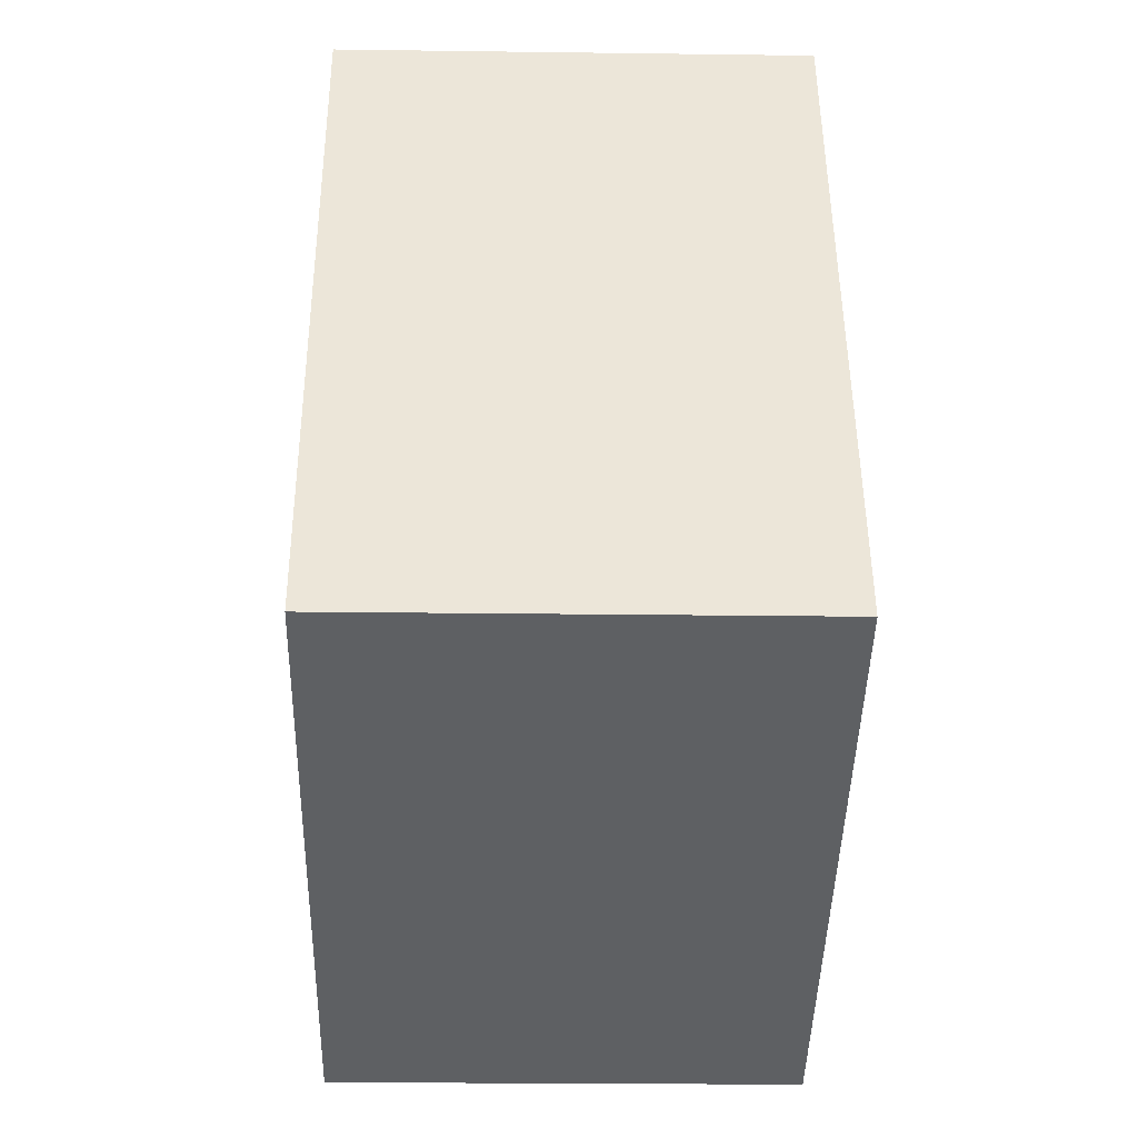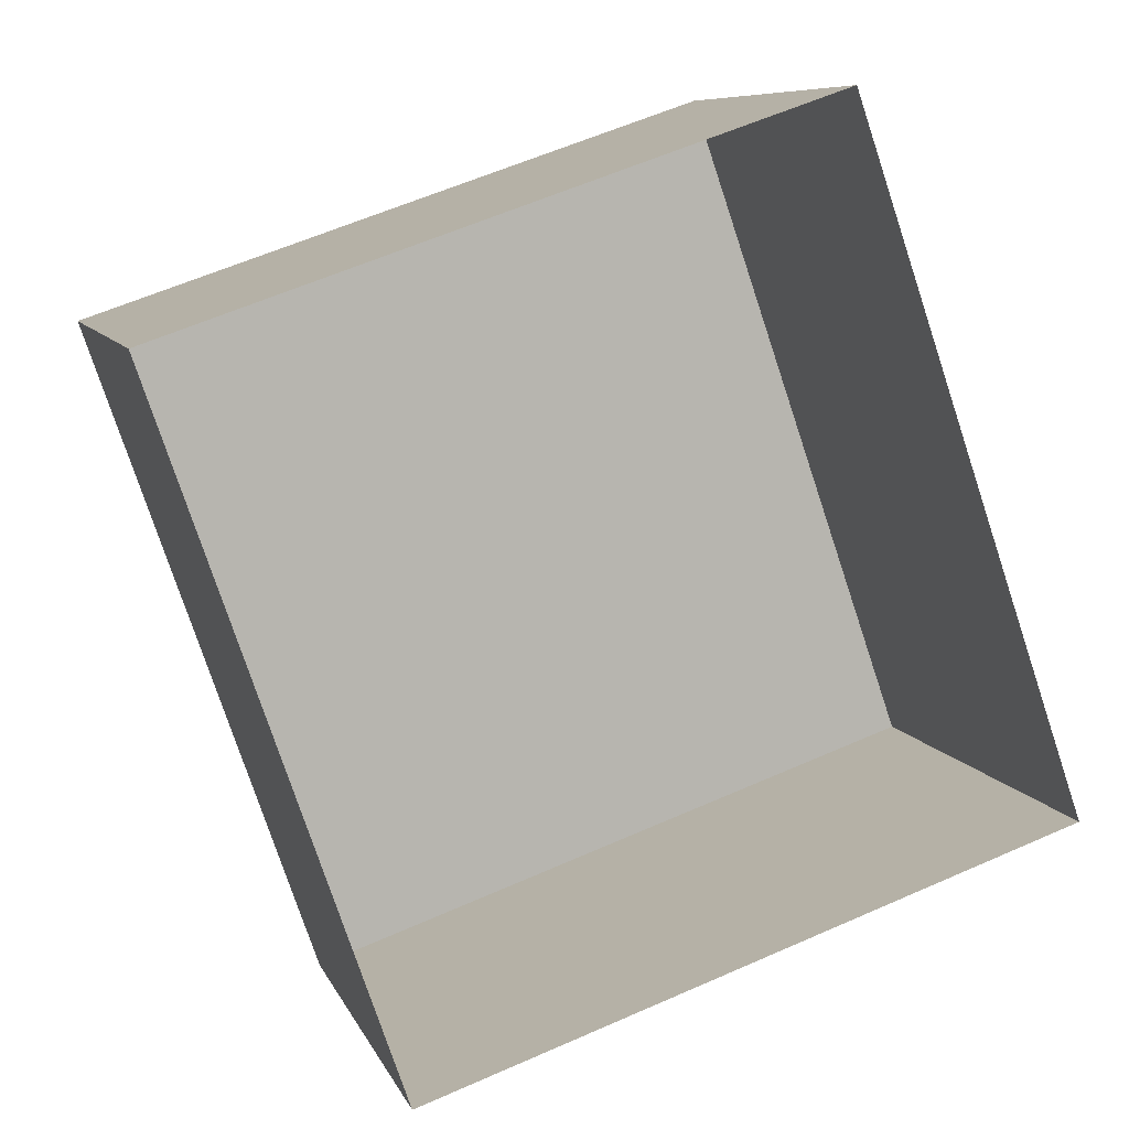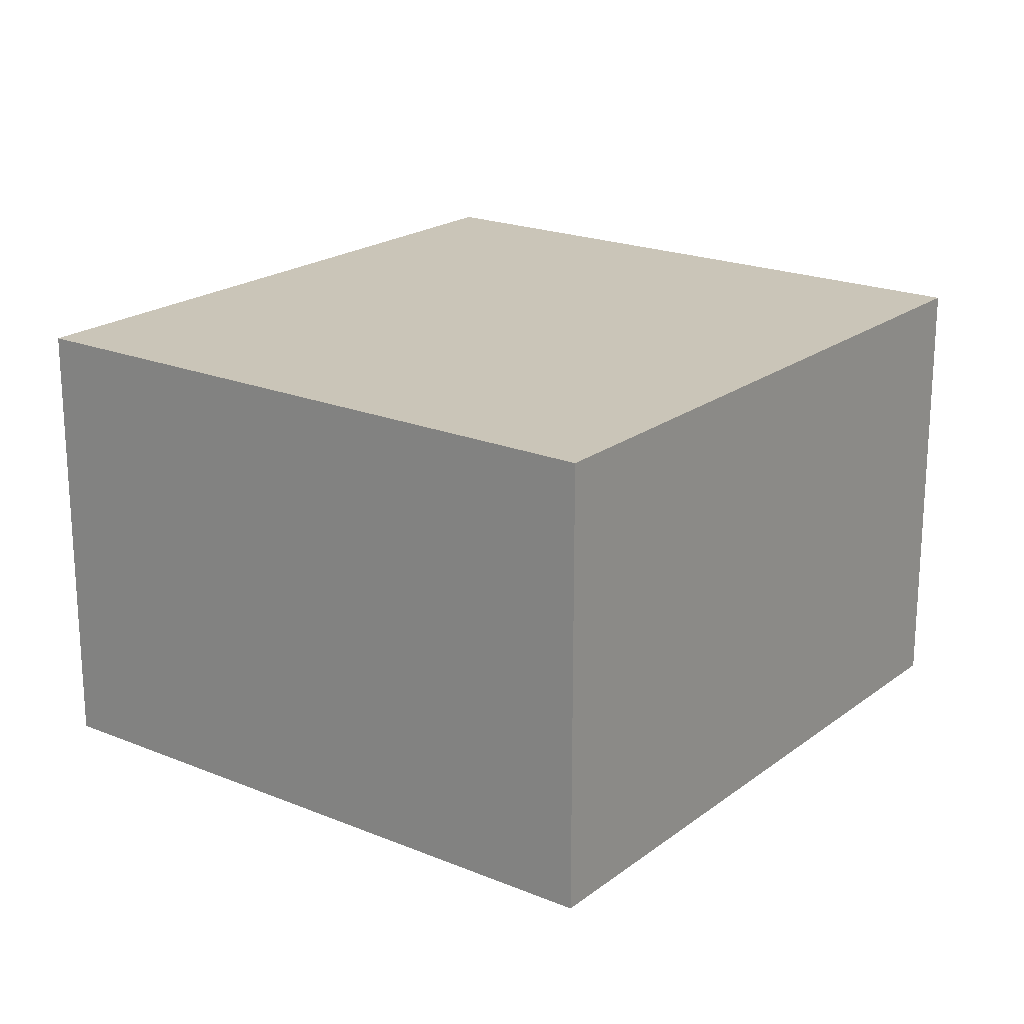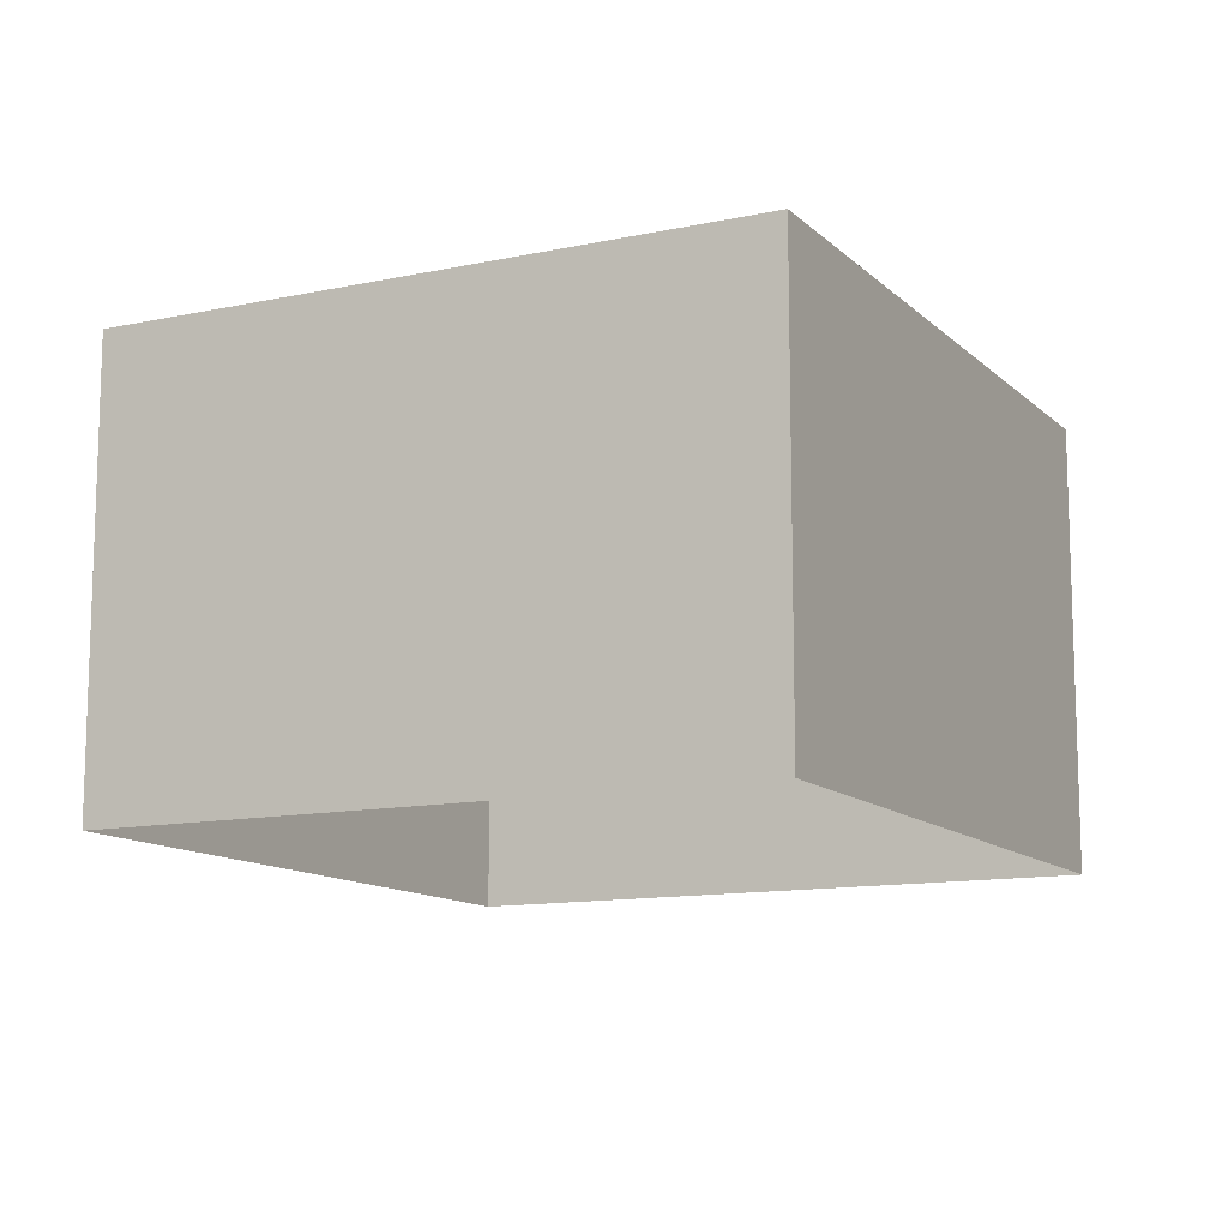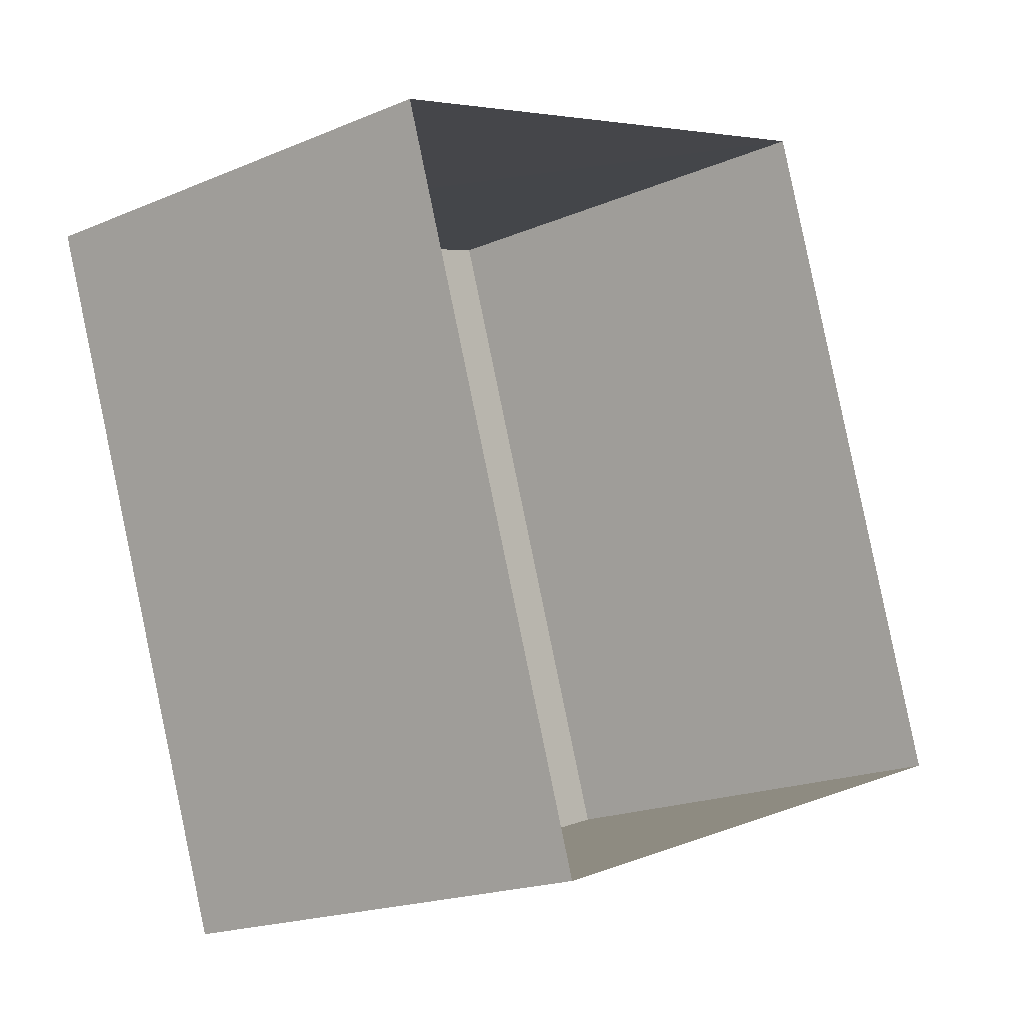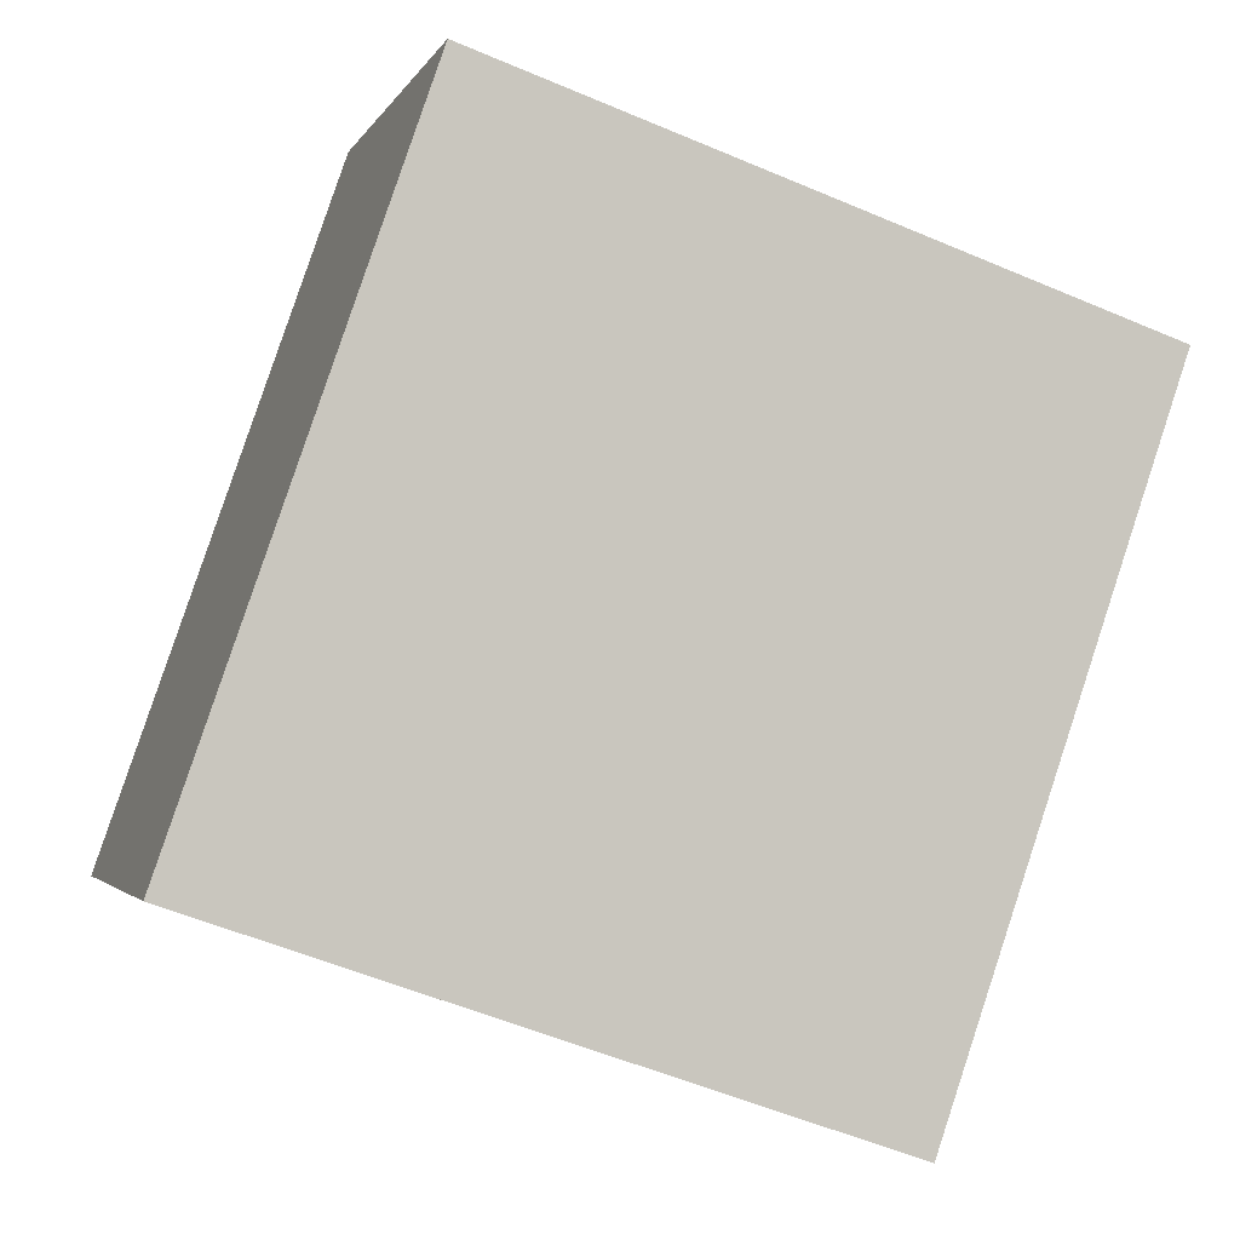
<metadata>
{"format":"obj","ext":"obj","renderer":"f3d","projection":"perspective","resolution":1024,"background":"white","views":[{"elev":-23.5,"azim":-91.3,"up":"+Y"},{"elev":8.1,"azim":164.6,"up":"+Y"},{"elev":20.4,"azim":17.7,"up":"+Z"},{"elev":-12.1,"azim":8.0,"up":"+Z"},{"elev":-19.1,"azim":128.5,"up":"+Y"},{"elev":-2.5,"azim":-15.1,"up":"+Y"}]}
</metadata>
<code>
v -7438 -3.744e+04 6.208
v -7437 -3.743e+04 4.327
v -7438 -3.744e+04 4.327
v -7437 -3.743e+04 6.208
v -7434 -3.743e+04 6.207
v -7434 -3.743e+04 4.326
v -7435 -3.744e+04 6.207
v -7435 -3.744e+04 4.326
f 2 8 3
f 2 6 8
f 1 2 3
f 1 4 2
f 5 6 2
f 4 5 2
f 7 8 6
f 5 7 6
f 7 3 8
f 7 1 3
f 7 4 1
f 7 5 4

</code>
